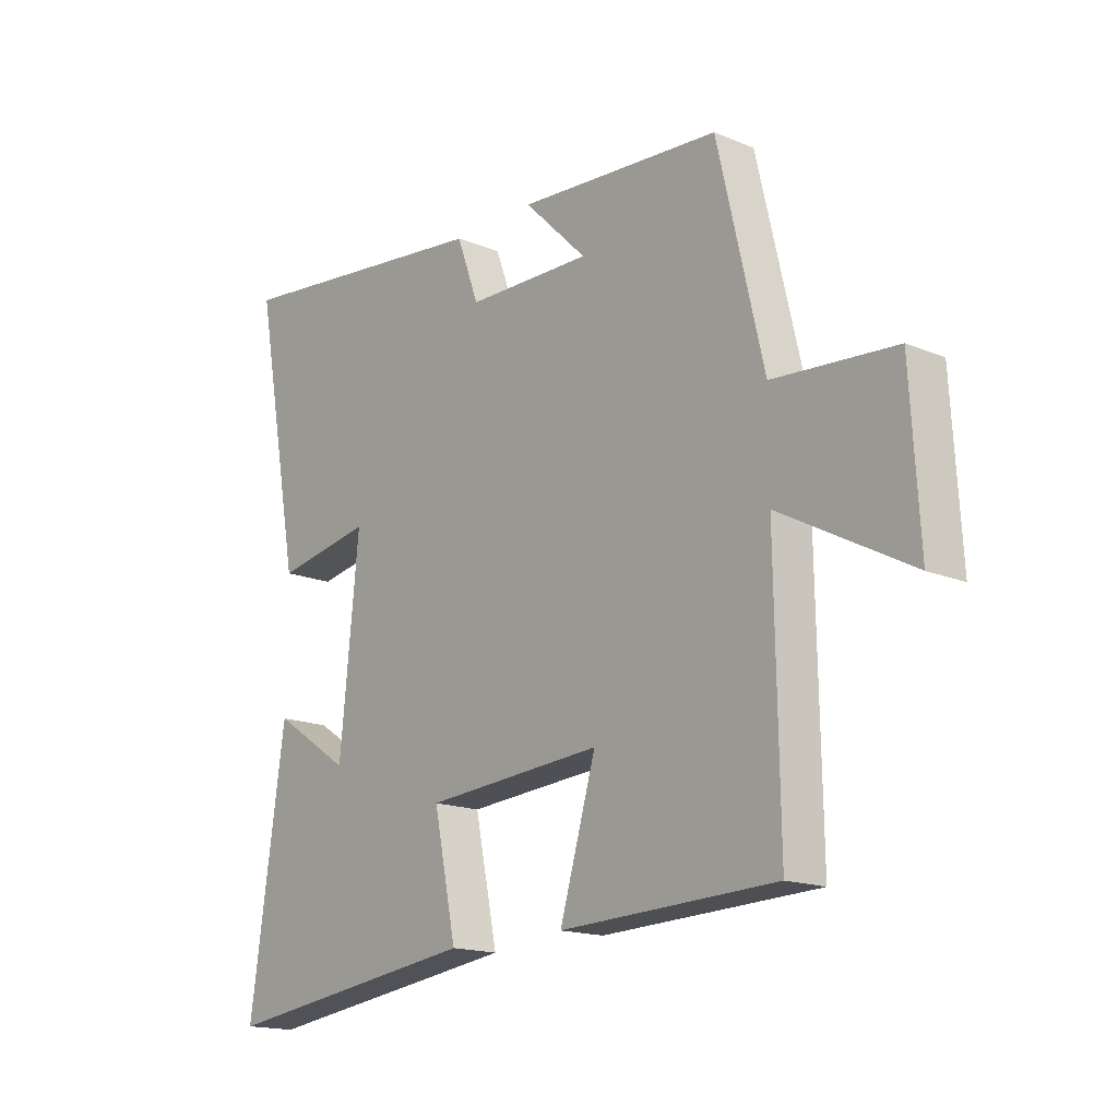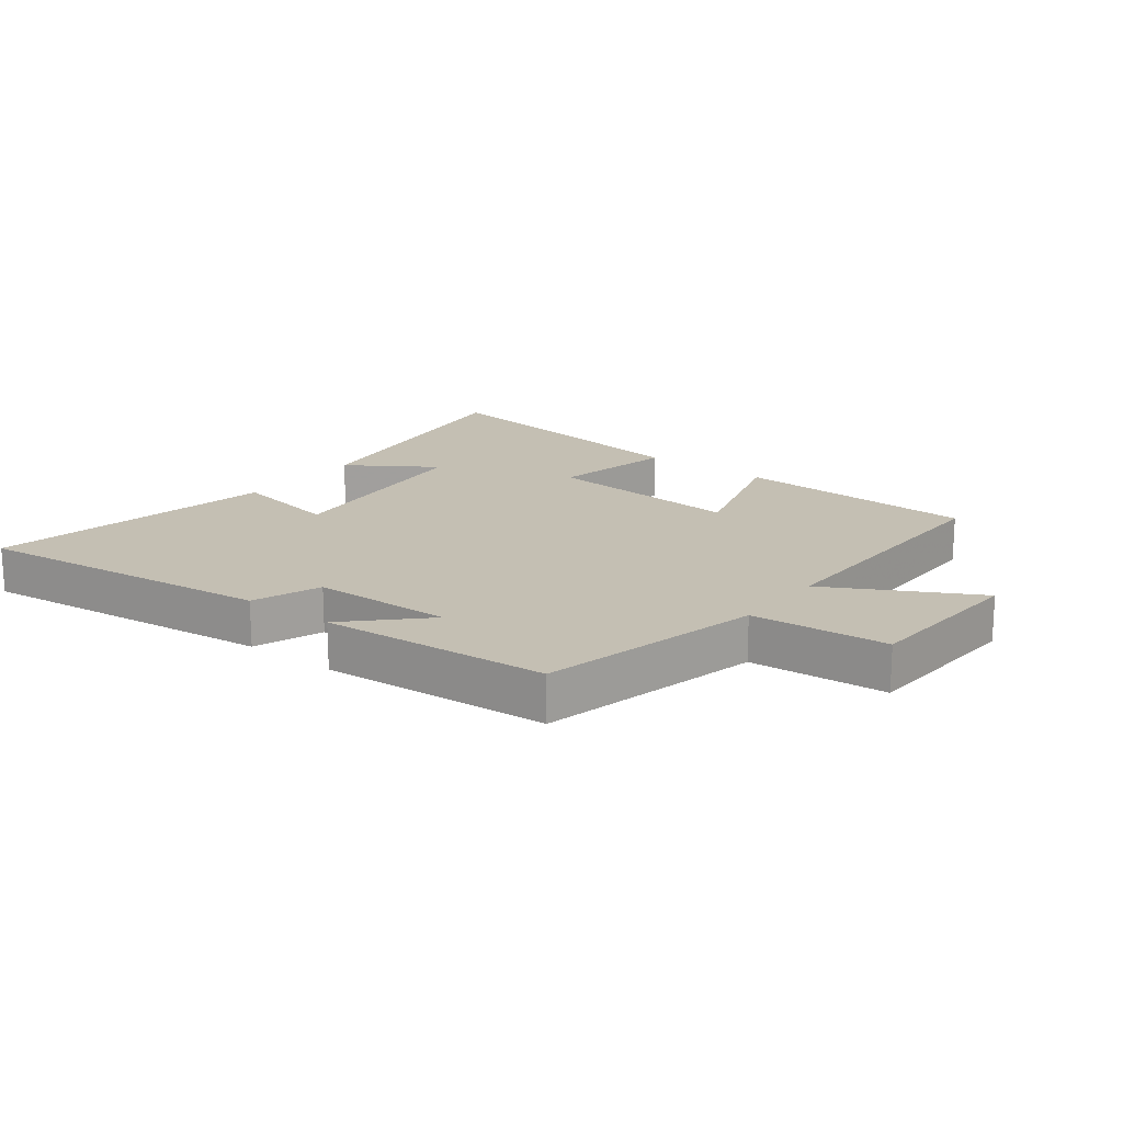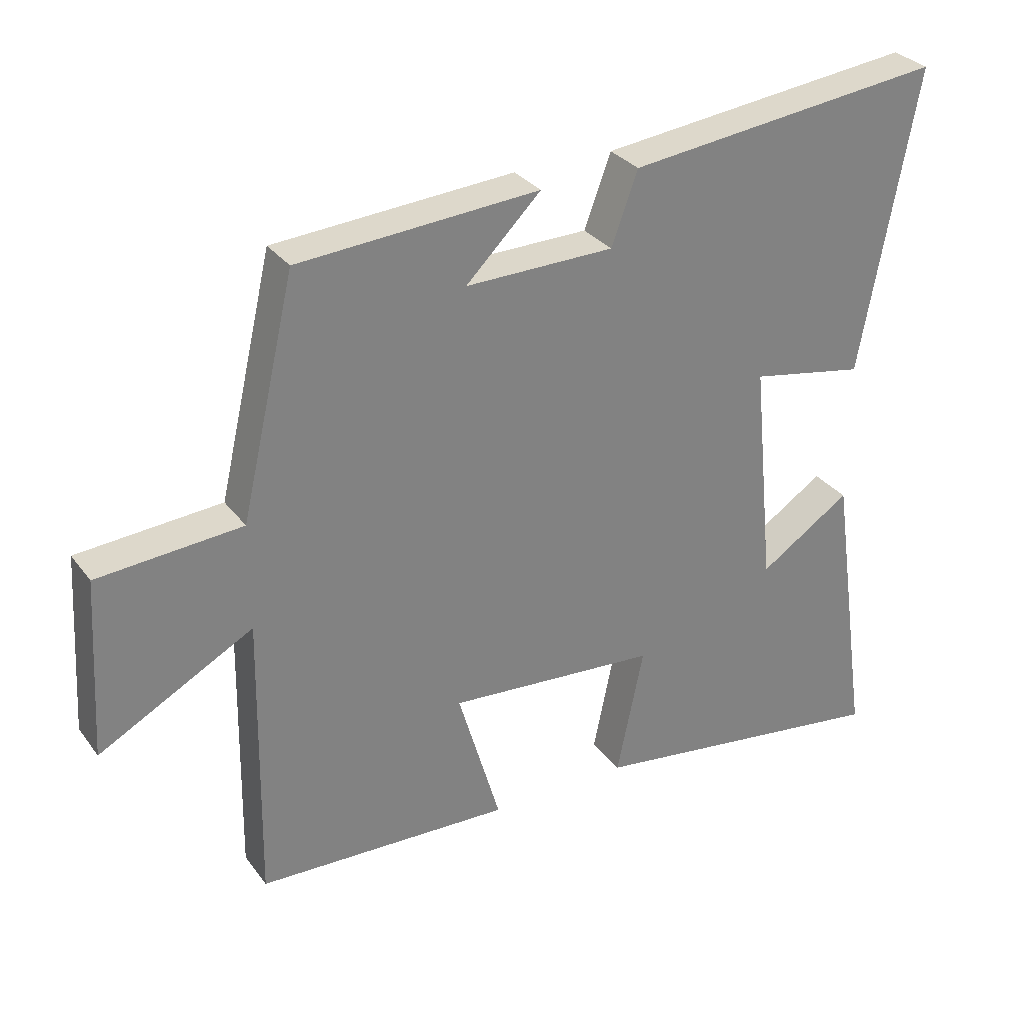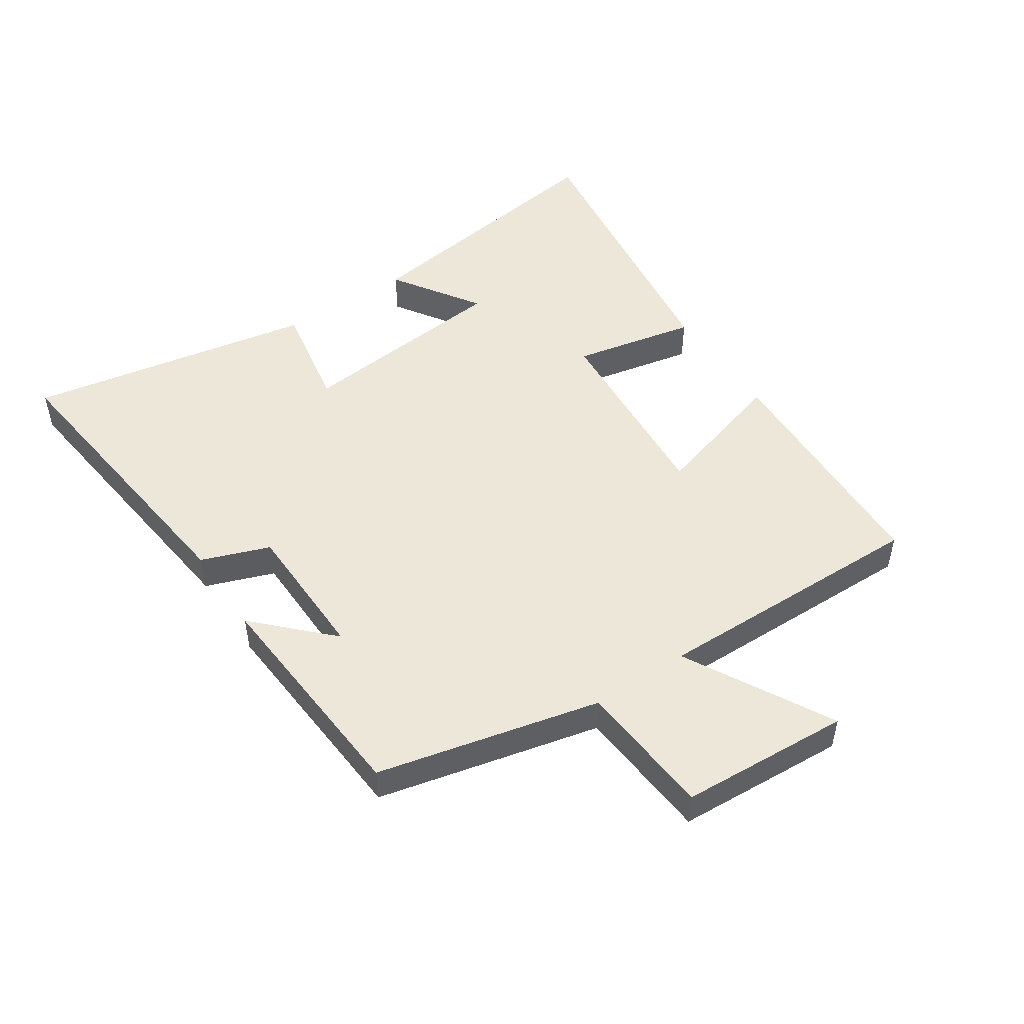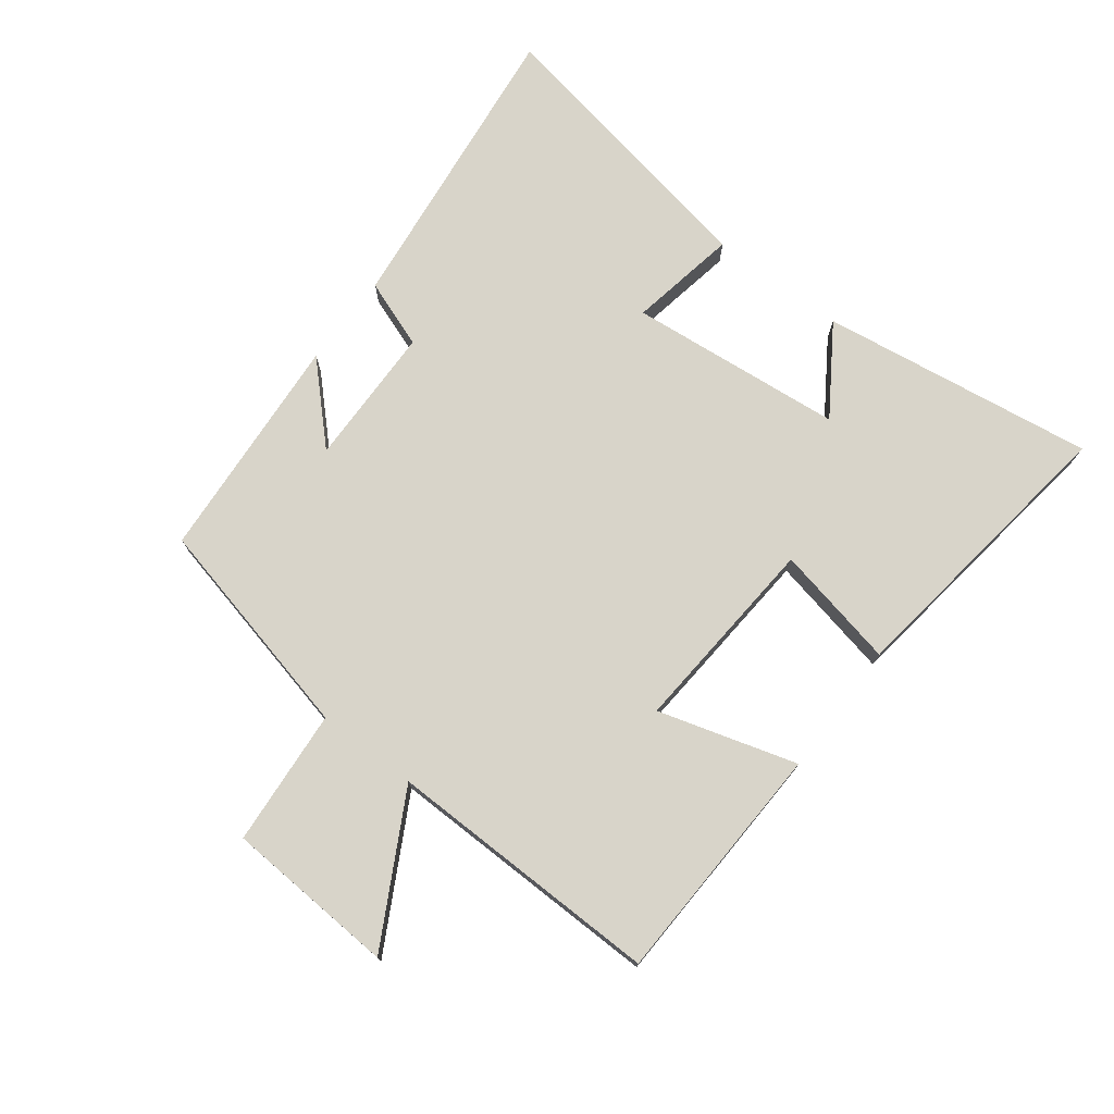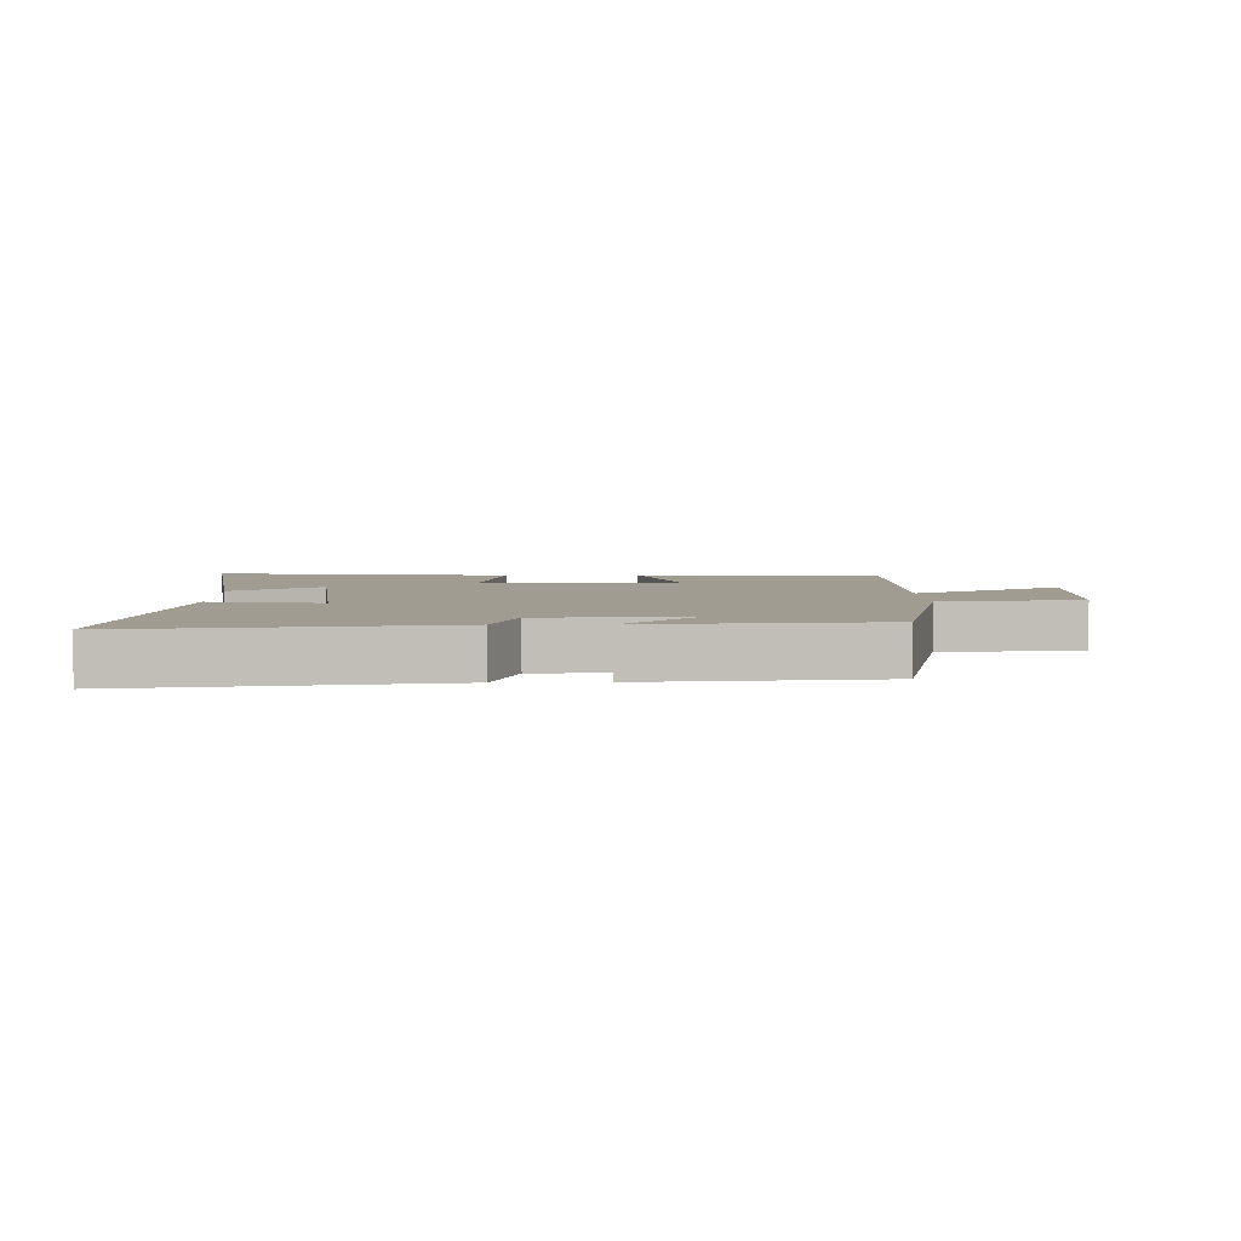
<metadata>
{"format":"obj","ext":"obj","renderer":"f3d","projection":"perspective","resolution":1024,"background":"white","views":[{"elev":-16.3,"azim":49.5,"up":"+Z"},{"elev":17.8,"azim":37.5,"up":"+Y"},{"elev":30.5,"azim":150.1,"up":"+Z"},{"elev":49.7,"azim":56.2,"up":"+Y"},{"elev":75.0,"azim":127.3,"up":"+Y"},{"elev":4.5,"azim":-1.8,"up":"+Y"}]}
</metadata>
<code>
v -0.585 0.07 0.556
v -0.101 0.07 0.5
v -0.061 0.07 0.391
v 0.165 0.07 0.387
v 0.051 0.07 0.5
v 0.417 0.07 0.474
v 0.5 0.07 0.118
v 0.719 0.07 0.101
v 0.735 0.07 -0.171
v 0.5 0.07 -0.044
v 0.507 0.07 -0.485
v 0.119 0.07 -0.5
v 0.184 0.07 -0.279
v -0.136 0.07 -0.303
v -0.095 0.07 -0.5
v -0.563 0.07 -0.564
v -0.5 0.07 -0.125
v -0.36 0.07 -0.217
v -0.326 0.07 0.127
v -0.5 0.07 0.095
v -0.585 0 0.556
v -0.101 0 0.5
v -0.061 0 0.391
v 0.165 0 0.387
v 0.051 0 0.5
v 0.417 0 0.474
v 0.5 0 0.118
v 0.719 0 0.101
v 0.735 0 -0.171
v 0.5 0 -0.044
v 0.507 0 -0.485
v 0.119 0 -0.5
v 0.184 0 -0.279
v -0.136 0 -0.303
v -0.095 0 -0.5
v -0.563 0 -0.564
v -0.5 0 -0.125
v -0.36 0 -0.217
v -0.326 0 0.127
v -0.5 0 0.095
f 1 2 3
f 20 1 3
f 19 20 3
f 18 19 3 4
f 15 16 17 18
f 14 15 18
f 13 14 18 4
f 10 11 12 13
f 10 13 4
f 7 8 9 10
f 7 10 4
f 4 5 6 7
f 23 22 21
f 23 21 40
f 23 40 39
f 24 23 39 38
f 38 37 36 35
f 38 35 34
f 24 38 34 33
f 33 32 31 30
f 24 33 30
f 30 29 28 27
f 24 30 27
f 27 26 25 24
f 1 21 22 2
f 2 22 23 3
f 3 23 24 4
f 4 24 25 5
f 5 25 26 6
f 6 26 27 7
f 7 27 28 8
f 8 28 29 9
f 9 29 30 10
f 10 30 31 11
f 11 31 32 12
f 12 32 33 13
f 13 33 34 14
f 14 34 35 15
f 15 35 36 16
f 16 36 37 17
f 17 37 38 18
f 18 38 39 19
f 19 39 40 20
f 20 40 21 1

</code>
